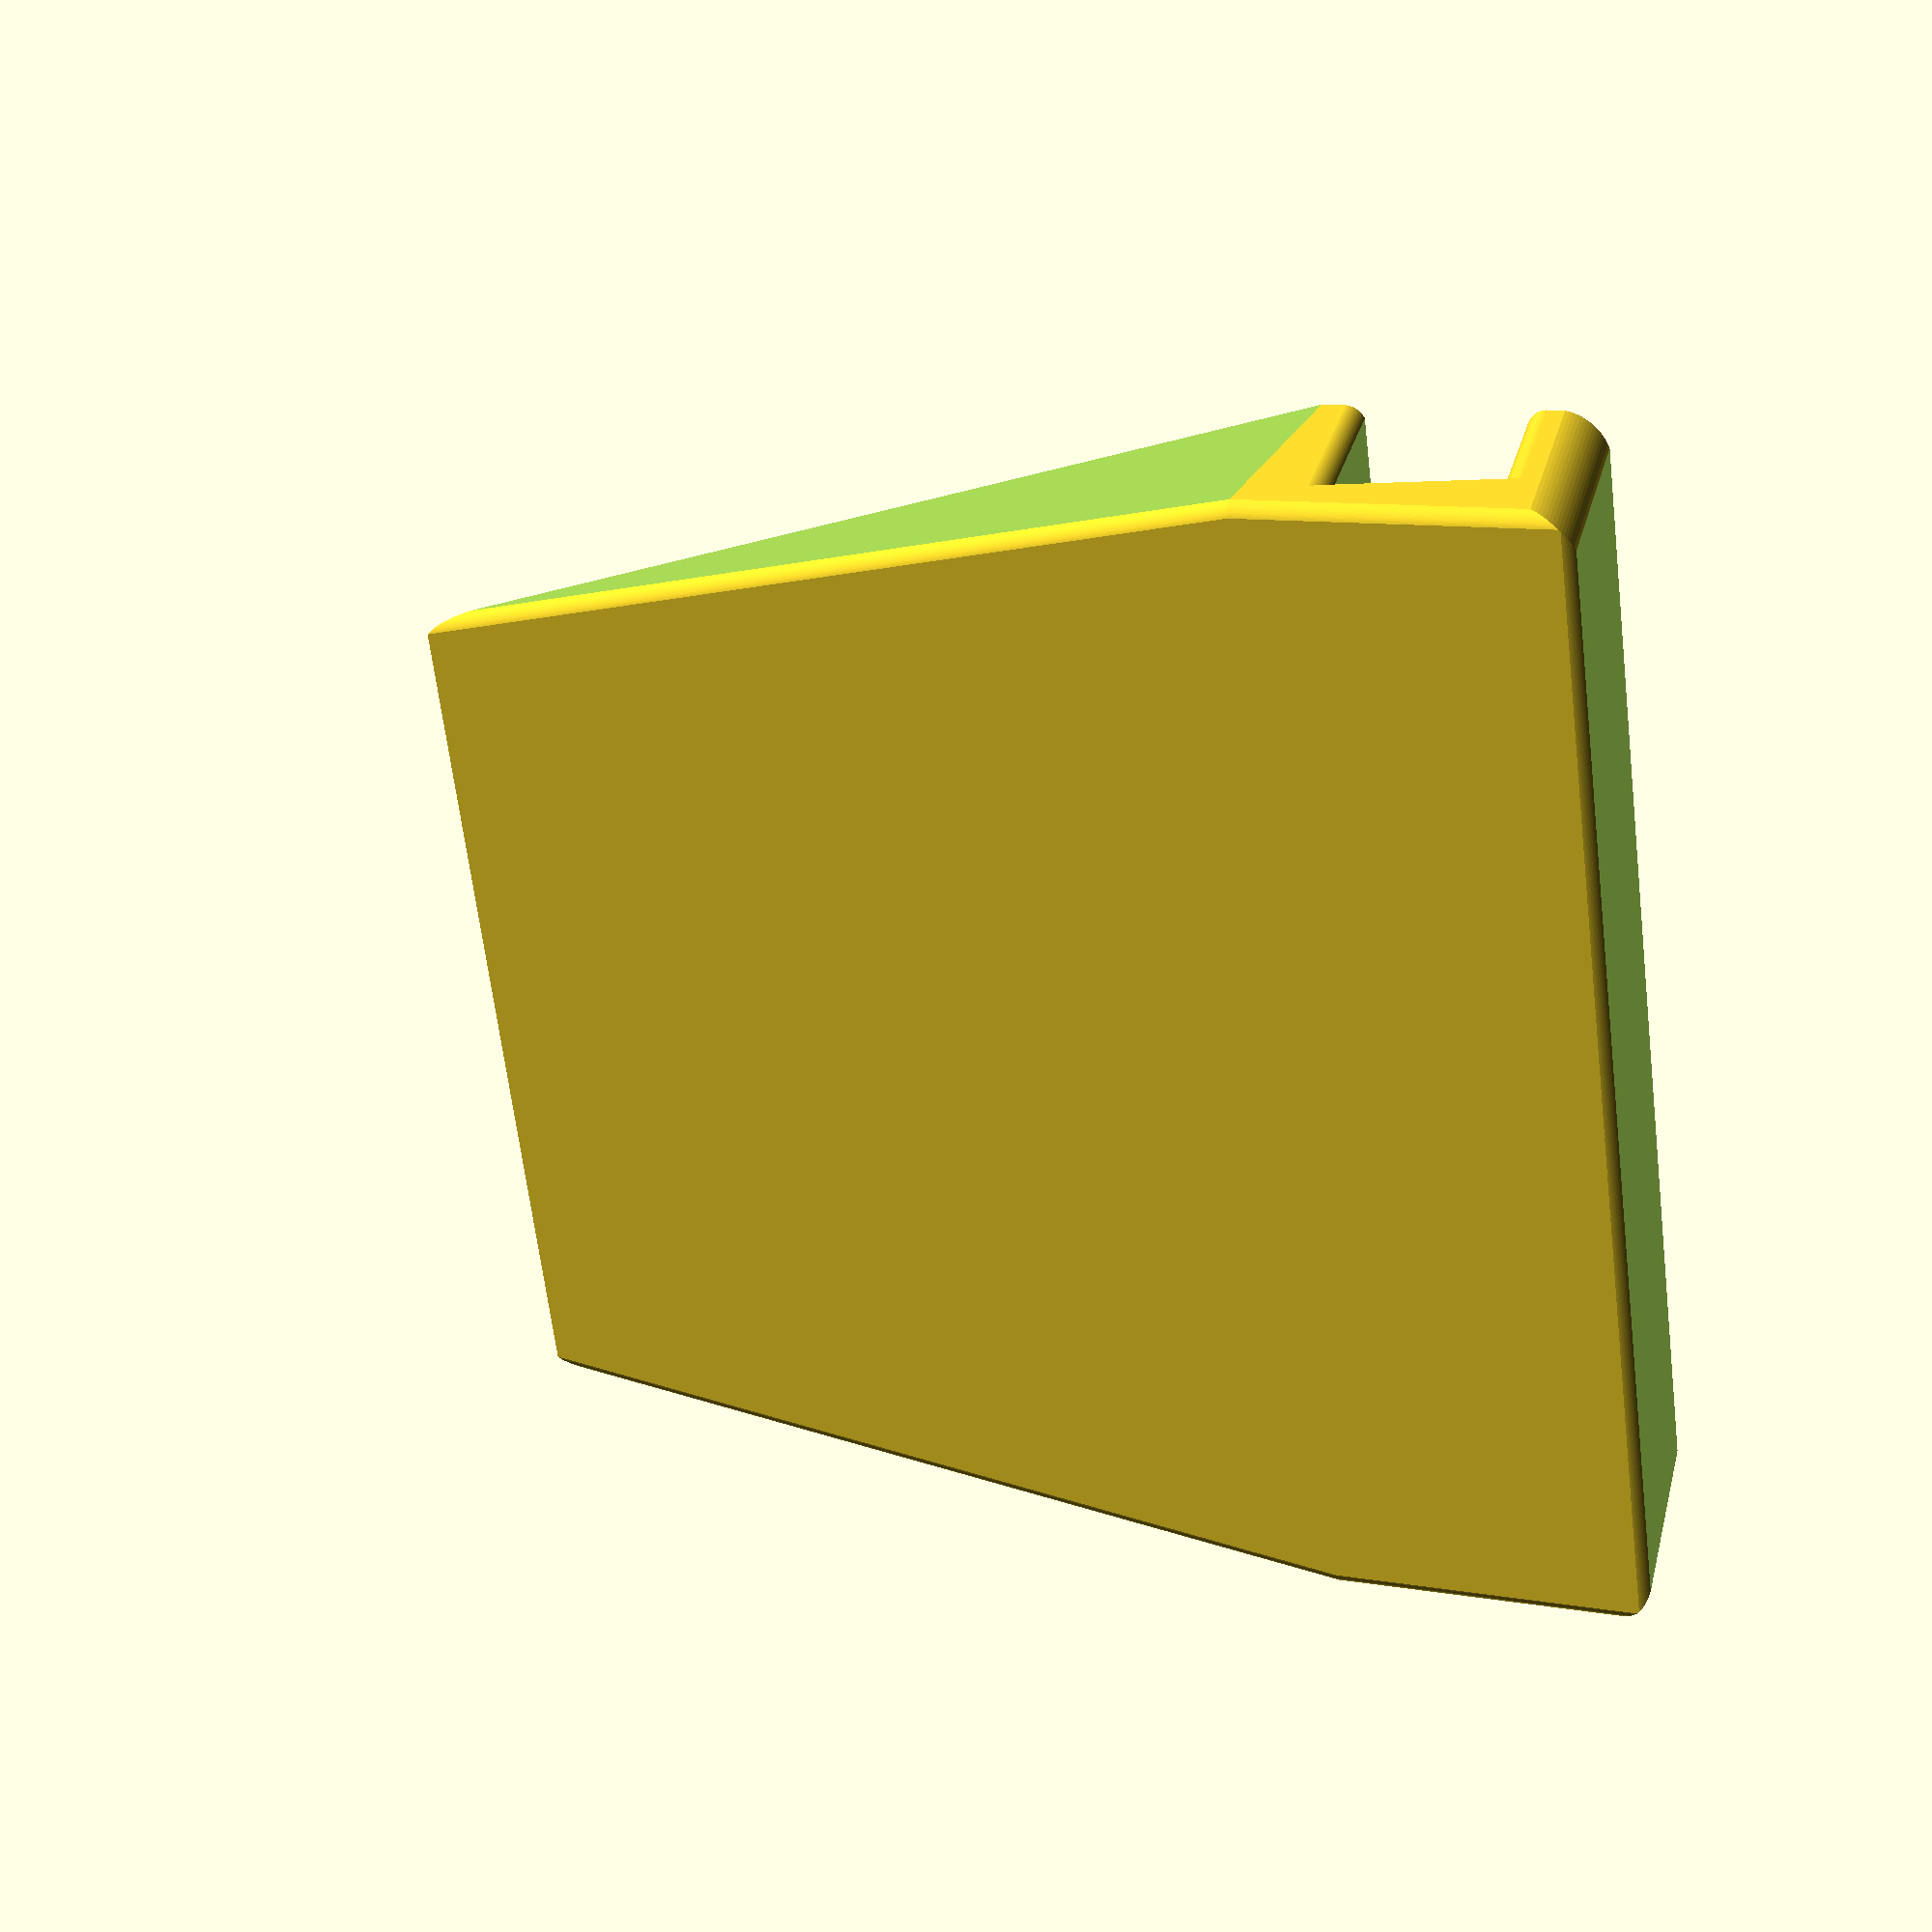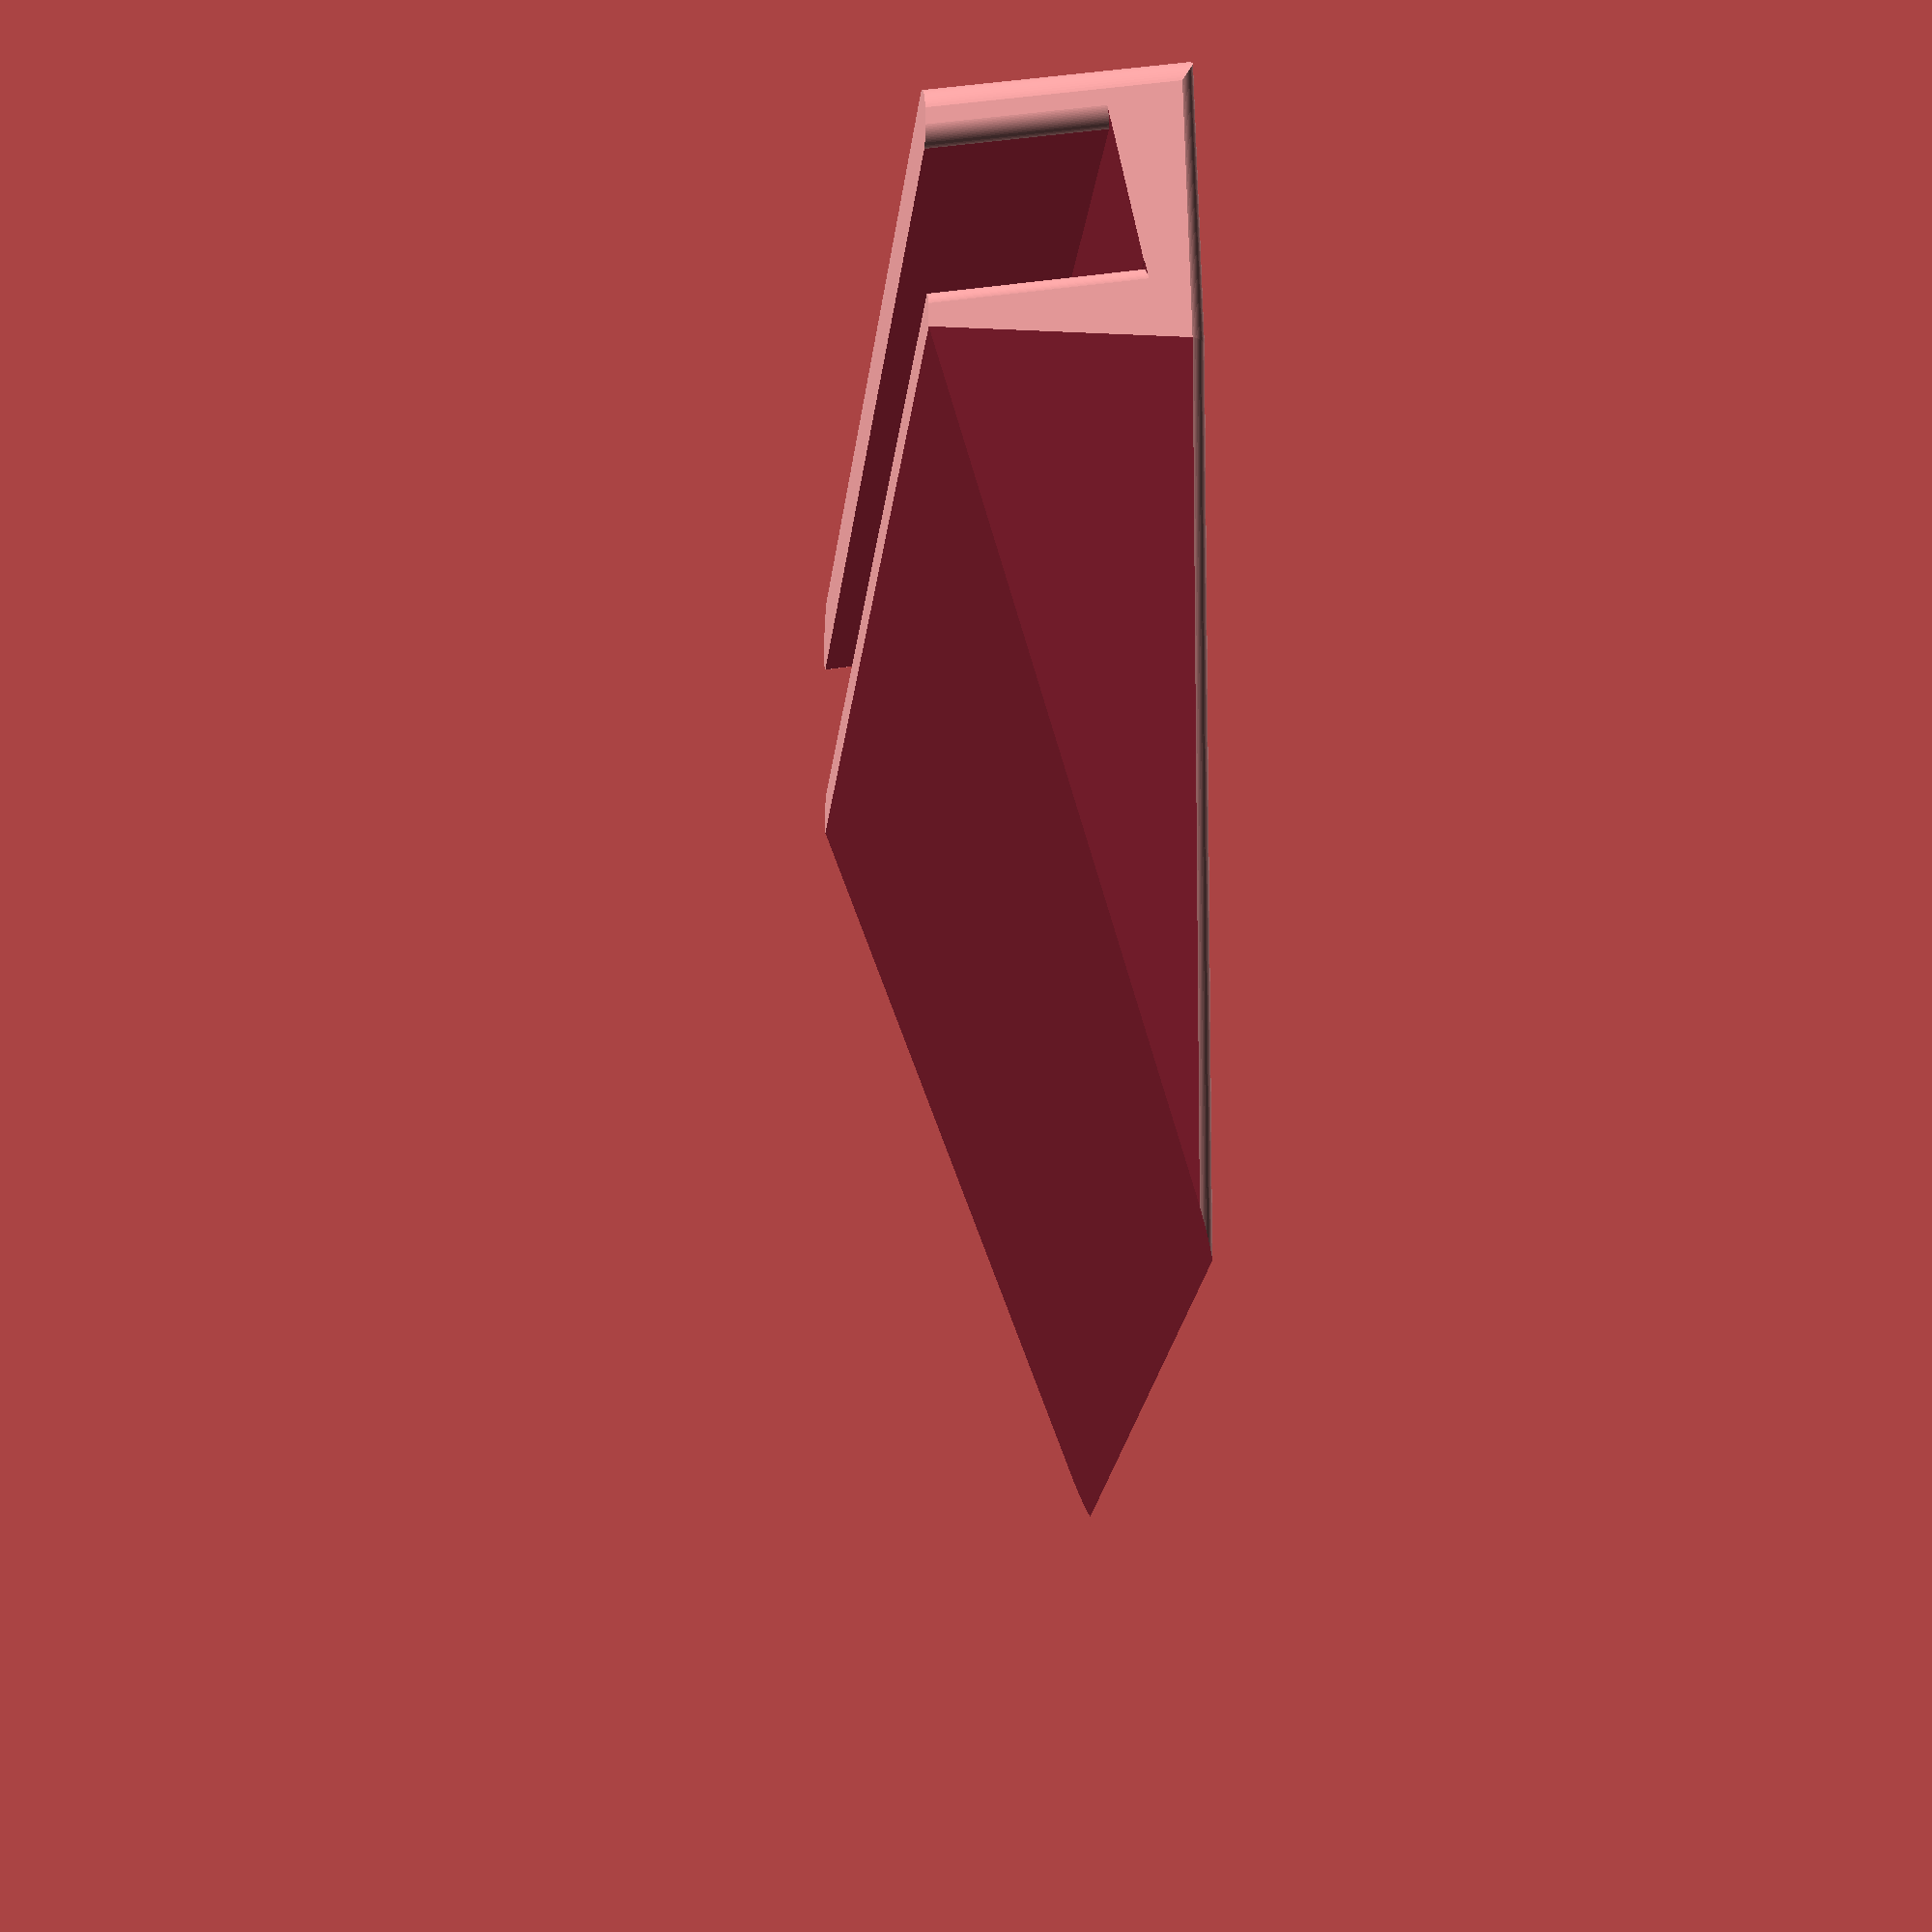
<openscad>




Base_Width = 110;
Base_Depth = 125;
Height = 25;
Angle = 10; // Degrees
Lip_Thickness = 9;
Slot_Width = 15;
Slot_Rise = 8;
Back_Bevel = -17;  // Degrees

echo(Angle);

module fillet(r,h){
    difference(){
        cube([r, r, h]);
        translate([r,r,-.1])cylinder(r=r, h=h+.1, $fn=90);
    }
}


difference(){
    cube([Base_Width, Base_Depth, Height]);
    // Bevel the front edge
    translate([-1,Slot_Width*(-1),0])rotate([Angle*(-1),0,0])cube([Base_Width+2,Slot_Width,Height+10]);
    // Remove the tablet slot
    translate([-1,Lip_Thickness,Slot_Rise])rotate([Angle*(-1),0,0])cube([Base_Width+2,Slot_Width,Height]);
    // Taper the back half
    translate([0,Base_Depth/4,Height])rotate([Back_Bevel,0,0])cube([Base_Width, Base_Depth, Height*2]);
    // Taper the left side
    translate([0,Base_Depth/4,-1])rotate([0,0,80])cube([Base_Depth, Base_Depth/2, Height+2]);
    // Taper the right side
    translate([Base_Width,Base_Depth/4,-01])rotate([0,0,10])cube([Base_Depth/2, Base_Depth, Height+2]);
    // Round front bottom
    translate([-1,0,-.1])rotate([90,0,90])fillet(r=2,h=Base_Width+2);
    // Round left straight
    translate([-.1,0,-.1])rotate([0,-90,-90])fillet(r=2,h=Base_Depth+2);
    // Round right straight
    translate([Base_Width+.1,0,-.1])rotate([90,0,180])fillet(r=2,h=Base_Depth+.2);
    // Round left side bottom
    translate([-.1,Base_Depth/4,-.1])rotate([-10,-90,-90])fillet(r=2,h=Base_Width);
    // Round right side bottom
    translate([Base_Width+.1,Base_Depth/4,-.1])rotate([-90,180,10])fillet(r=2,h=Base_Width);
    // Round back bottom
    translate([.1,Base_Depth+.1,-.1])rotate([0,-90,180])fillet(r=2,h=Base_Width);
    // Round front left
    translate([-.1,0,0,])rotate([Angle*(-1),0,0])fillet(r=5, h=Height+2);
    // Round front right
    translate([Base_Width+.1,0,0])rotate([Angle*(-1),0,0])rotate([0,0,90])fillet(r=5, h=Height+2);
    // Round slot front left
    translate([-.01,Lip_Thickness+.1,Slot_Rise])rotate([Angle*(-1),0,0])rotate([0,0,-90])fillet(r=2, h=Height+1);
    // Round slot front right
    translate([Base_Width+.01,Lip_Thickness+.1,Slot_Rise])rotate([Angle*(-1),0,0])rotate([0,0,180])fillet(r=2, h=Height+1);
    // Round slot back left
    translate([-.01,Lip_Thickness+Slot_Width-.4,Slot_Rise-(tan(Angle)*Slot_Width)])rotate([Angle*(-1),0,0])fillet(r=2, h=Height+1);
    // Round slot back right
    translate([Base_Width+.1,Lip_Thickness+Slot_Width-.4,Slot_Rise-(tan(Angle)*Slot_Width)])rotate([Angle*(-1),0,0])rotate([0,0,90])fillet(r=2, h=Height+1);
}
//translate([-.01,Lip_Thickness+Slot_Width-(),Slot_Rise-(tan(Angle)*Slot_Width)])rotate([Angle*(-1),0,0])fillet(r=2, h=Height+1);



</openscad>
<views>
elev=331.7 azim=97.5 roll=203.1 proj=p view=wireframe
elev=14.0 azim=171.3 roll=83.6 proj=p view=wireframe
</views>
